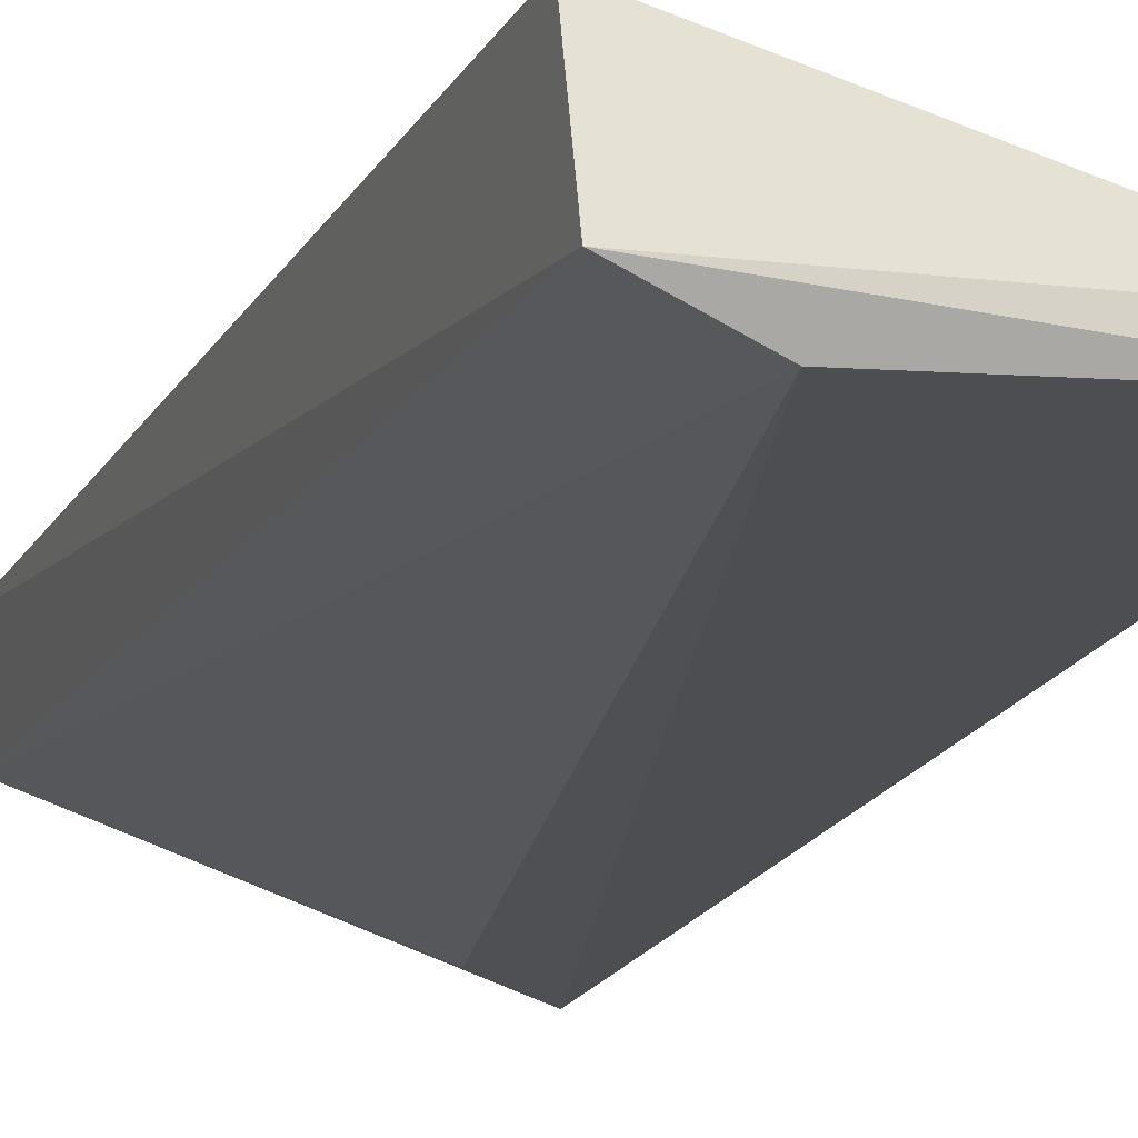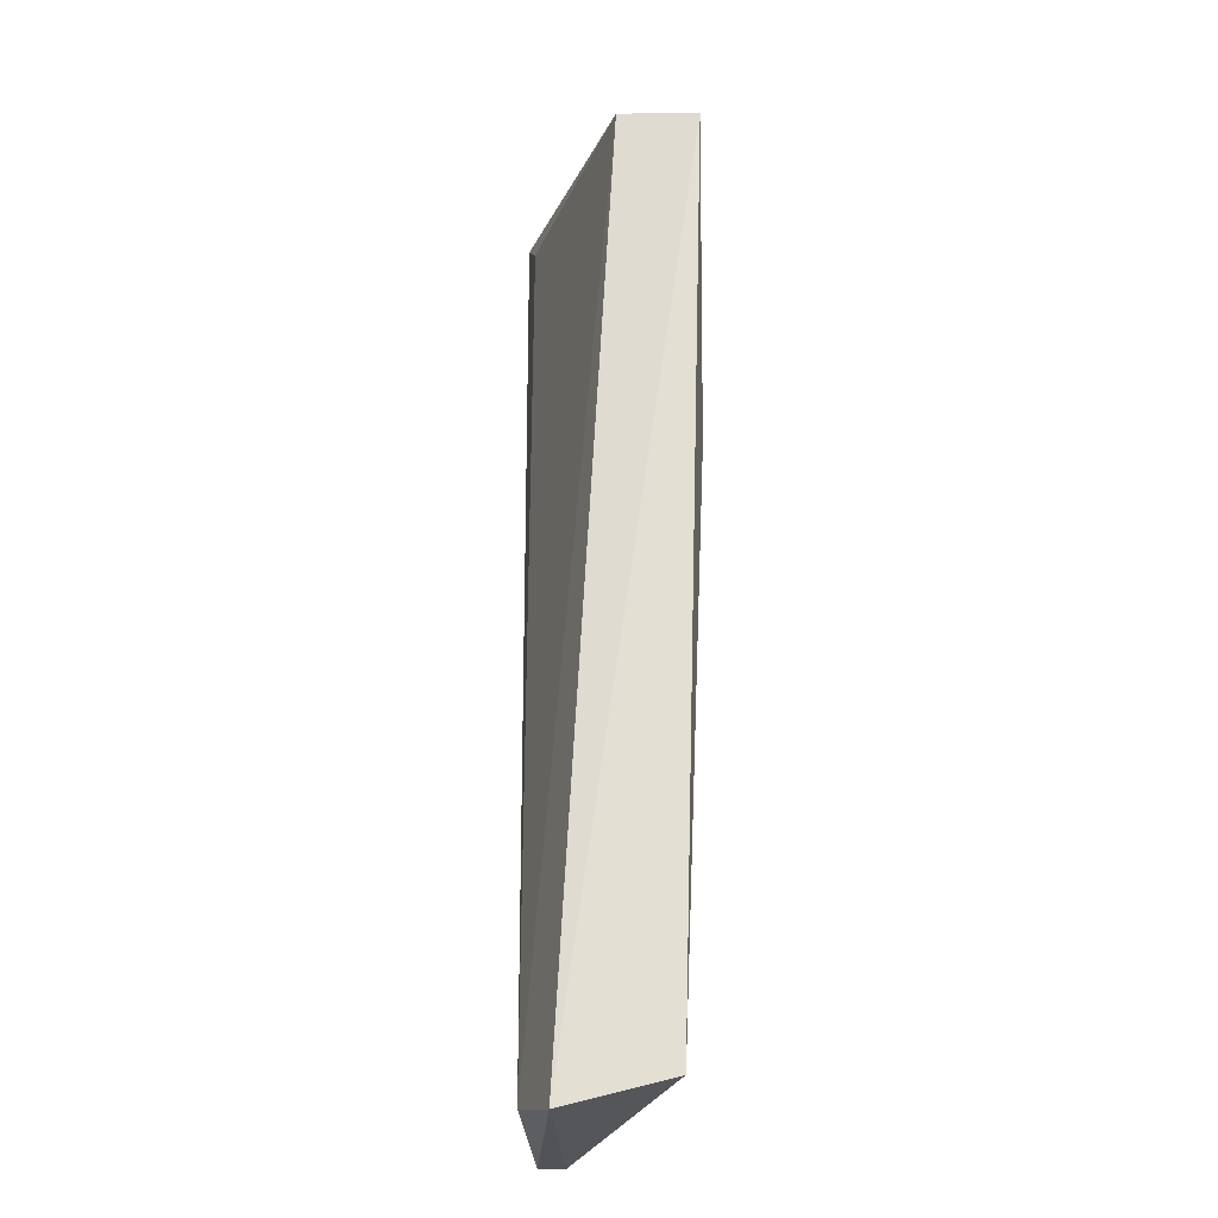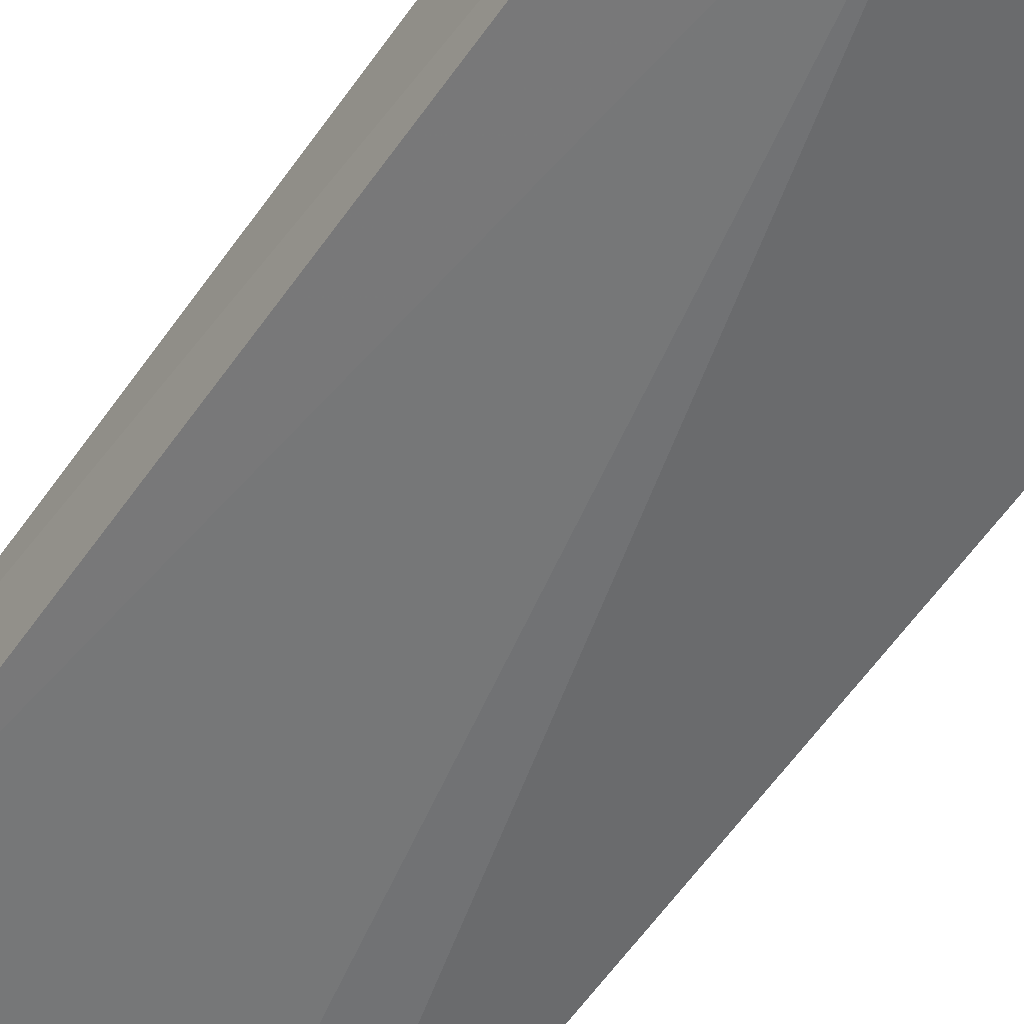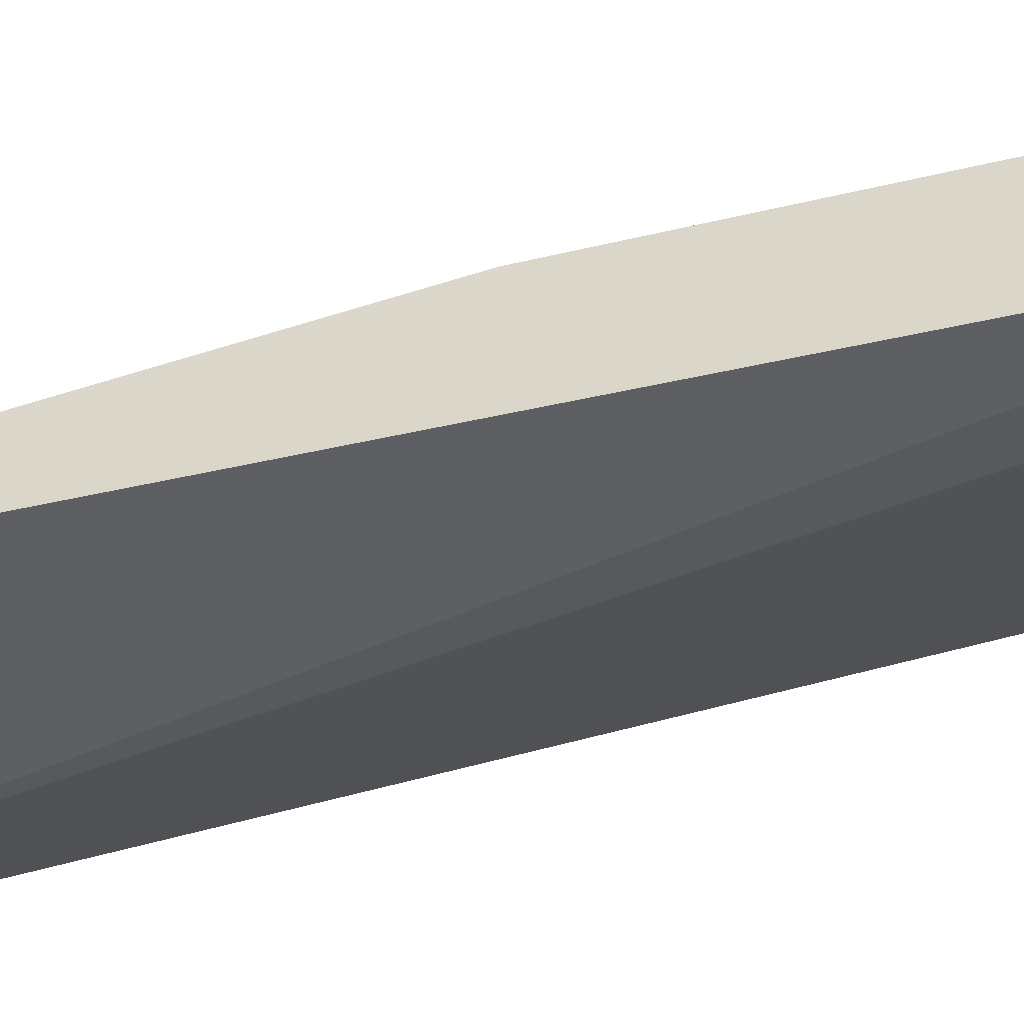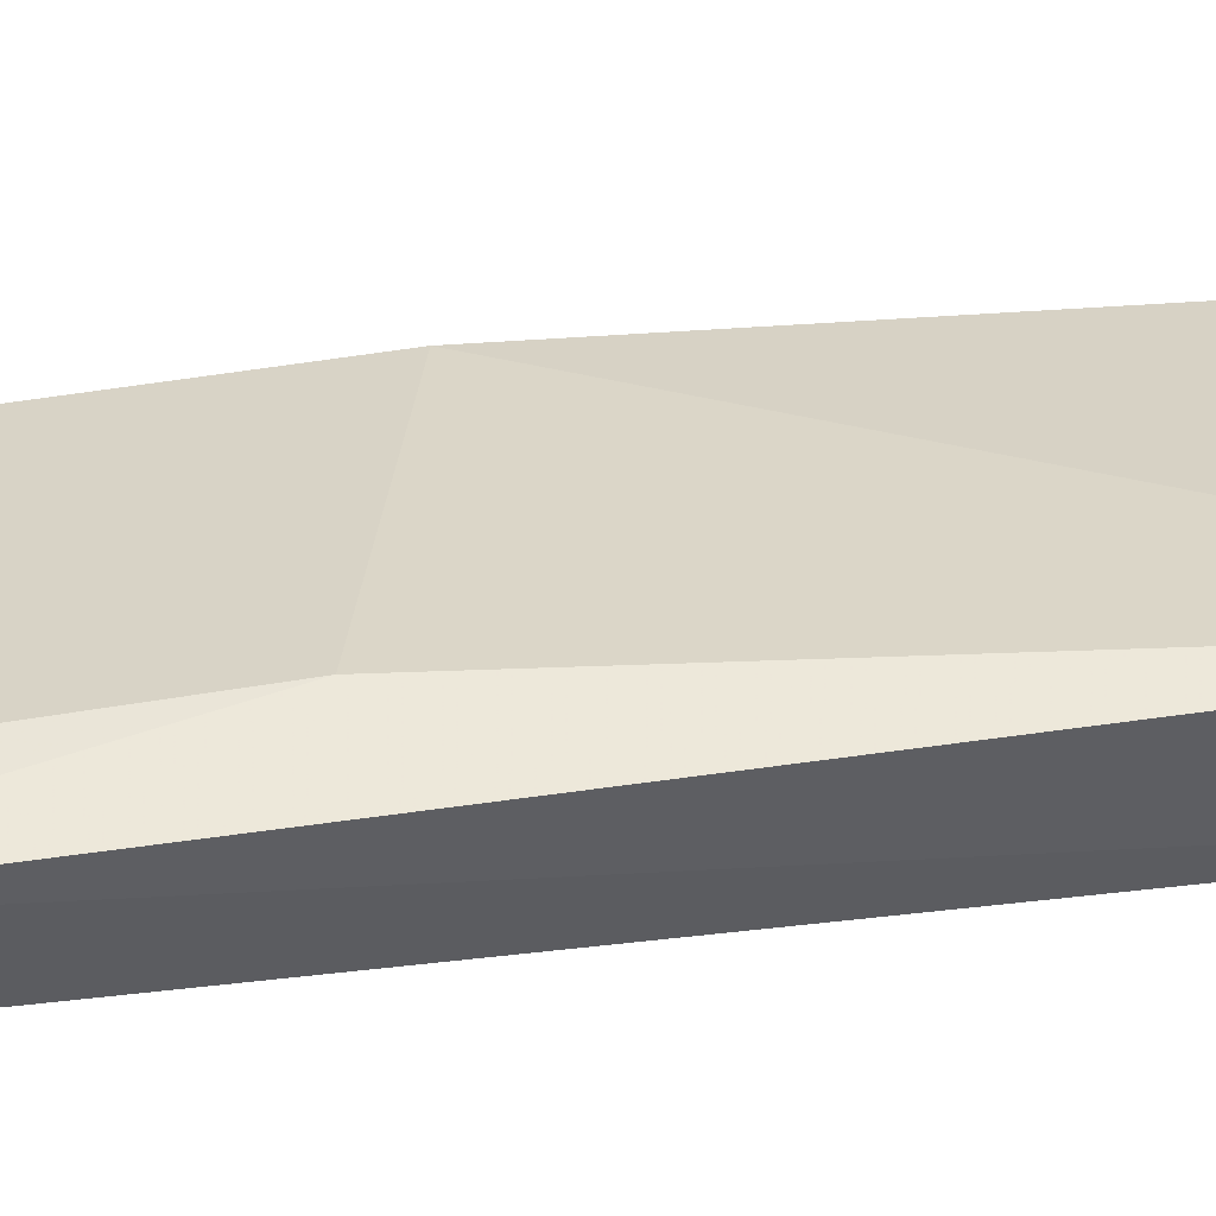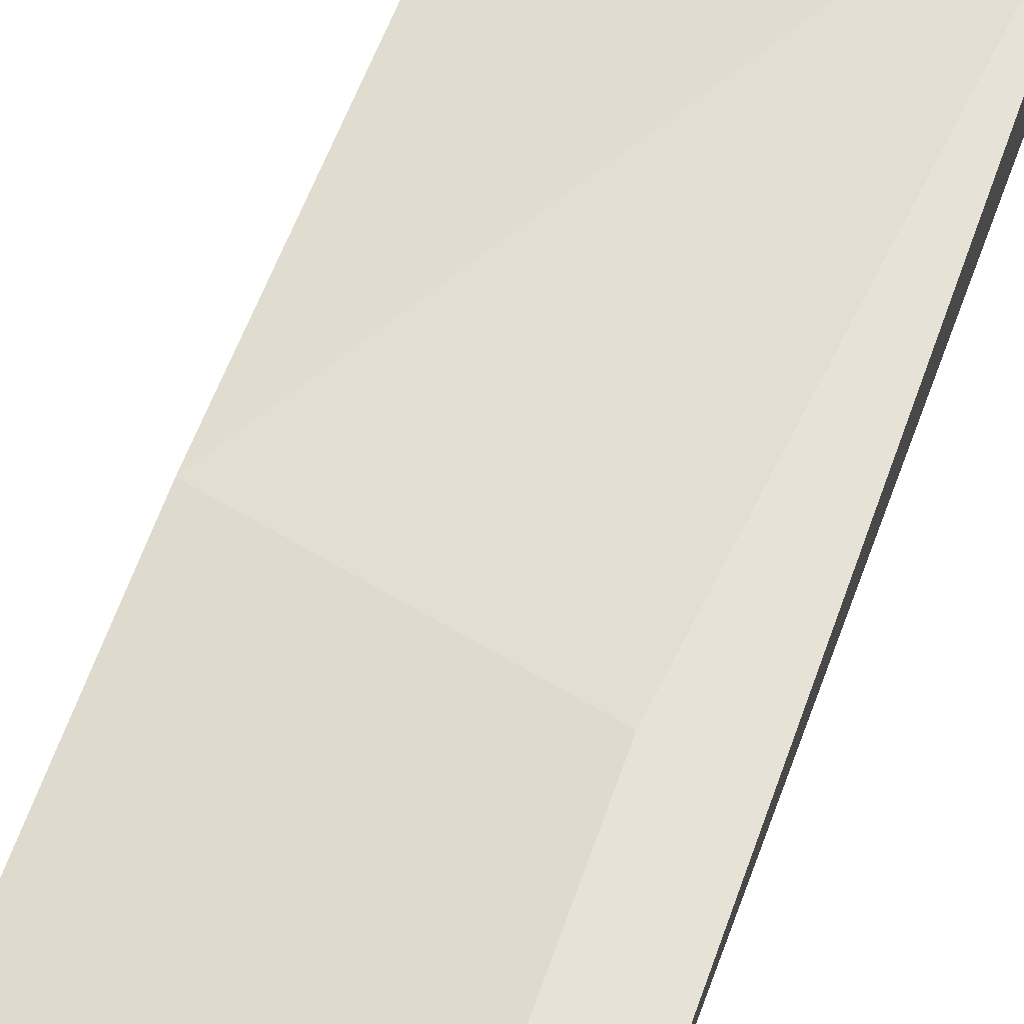
<metadata>
{"format":"obj","ext":"obj","renderer":"f3d","projection":"perspective","resolution":1024,"background":"white","views":[{"elev":-16.8,"azim":160.6,"up":"+Y"},{"elev":-22.5,"azim":89.0,"up":"+Z"},{"elev":-53.6,"azim":146.5,"up":"+Y"},{"elev":-37.1,"azim":-72.0,"up":"+Y"},{"elev":43.4,"azim":78.2,"up":"+Y"},{"elev":63.0,"azim":19.4,"up":"+Y"}]}
</metadata>
<code>
v -0.4051 0.3882 0.02123
v -0.3735 0.4134 0.02123
v -0.3735 0.4134 -0.02925
v -0.416 0.3869 0.02856
v -0.3757 0.3882 -0.1239
v -0.3634 0.4133 0.0202
v -0.363 0.4092 -0.1218
v -0.363 0.3924 -0.126
v -0.3651 0.4008 0.02123
v -0.4135 0.4029 0.02123
v -0.4135 0.4029 -0.04187
v -0.4135 0.3945 -0.126
v -0.4135 0.3903 -0.126
f 4 5 1
f 6 2 4
f 6 8 7
f 8 12 7
f 12 4 11
f 7 12 11
f 6 4 9
f 8 6 9
f 8 9 5
f 4 2 10
f 2 11 10
f 11 4 10
f 4 12 13
f 12 8 13
f 8 5 13
f 5 4 13
f 2 6 3
f 6 7 3
f 11 2 3
f 7 11 3
f 9 4 1
f 5 9 1

</code>
